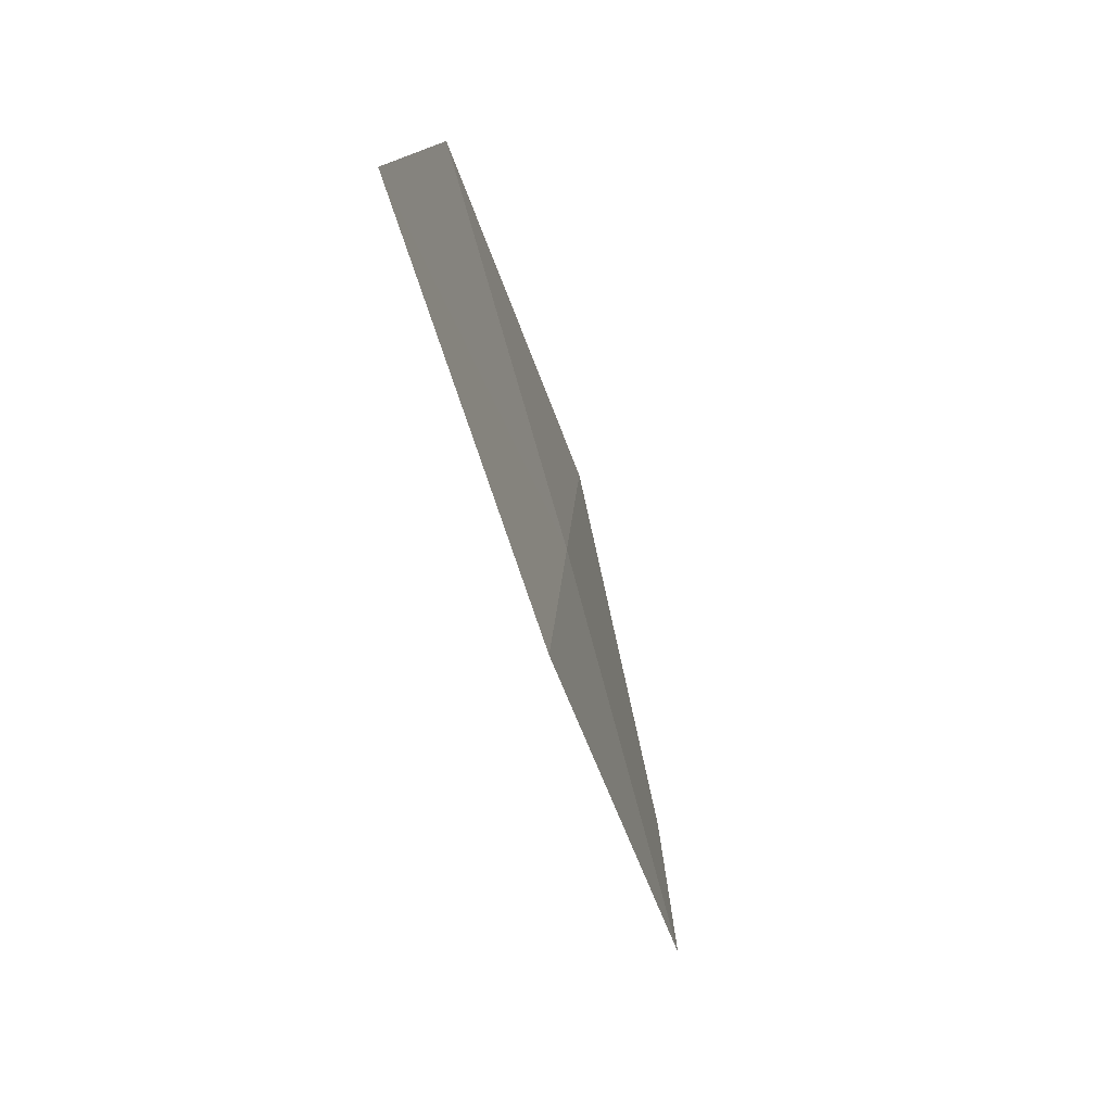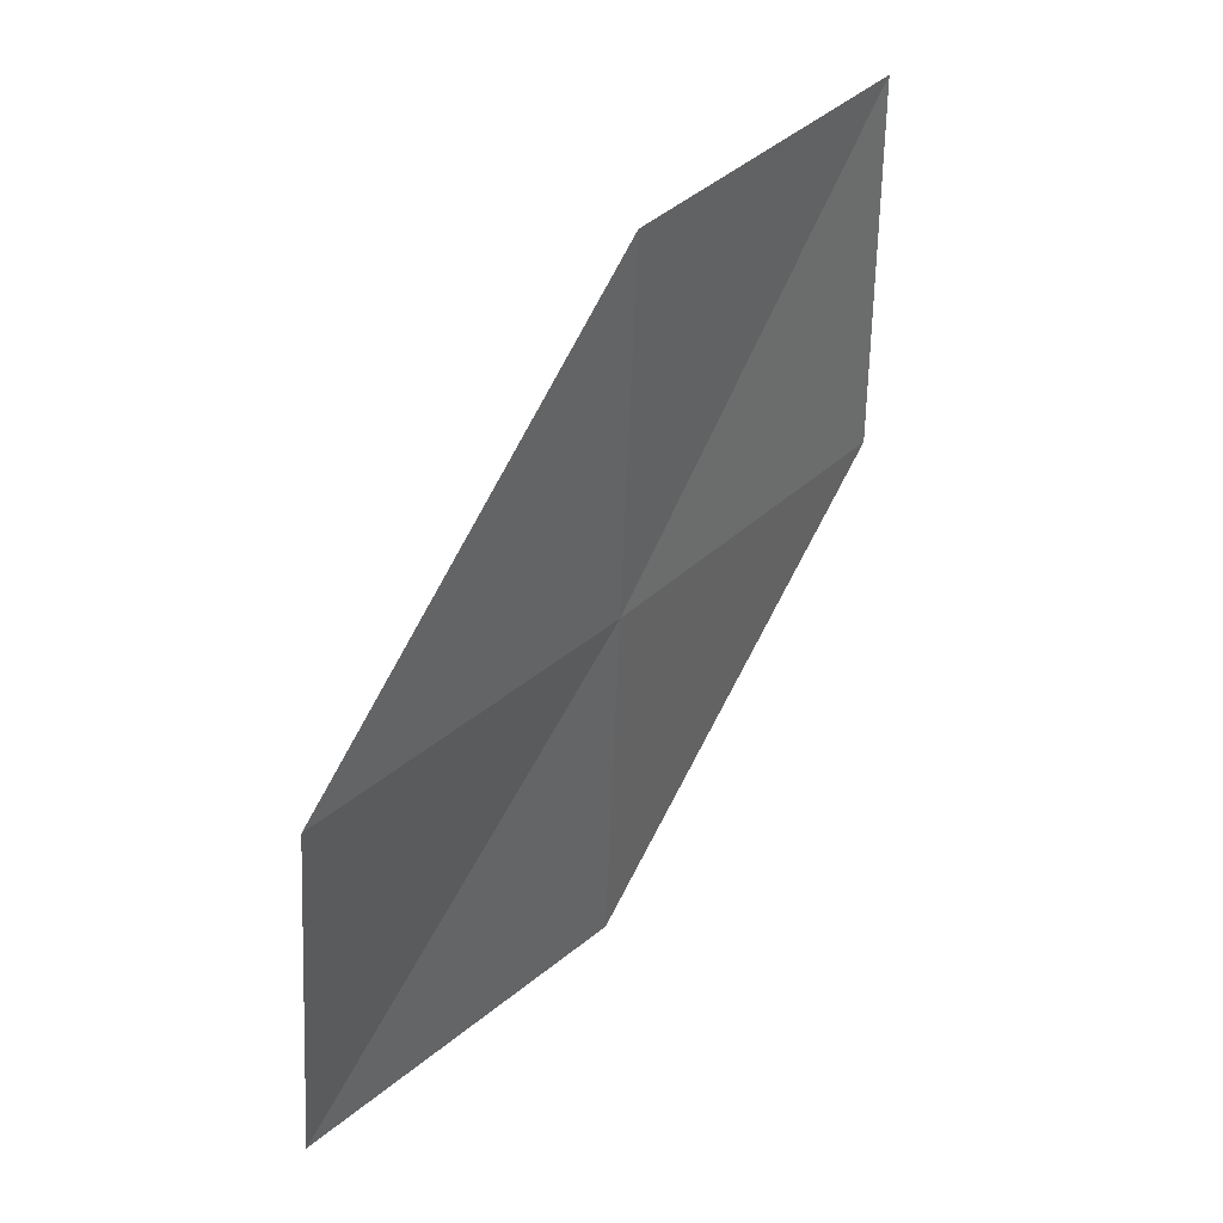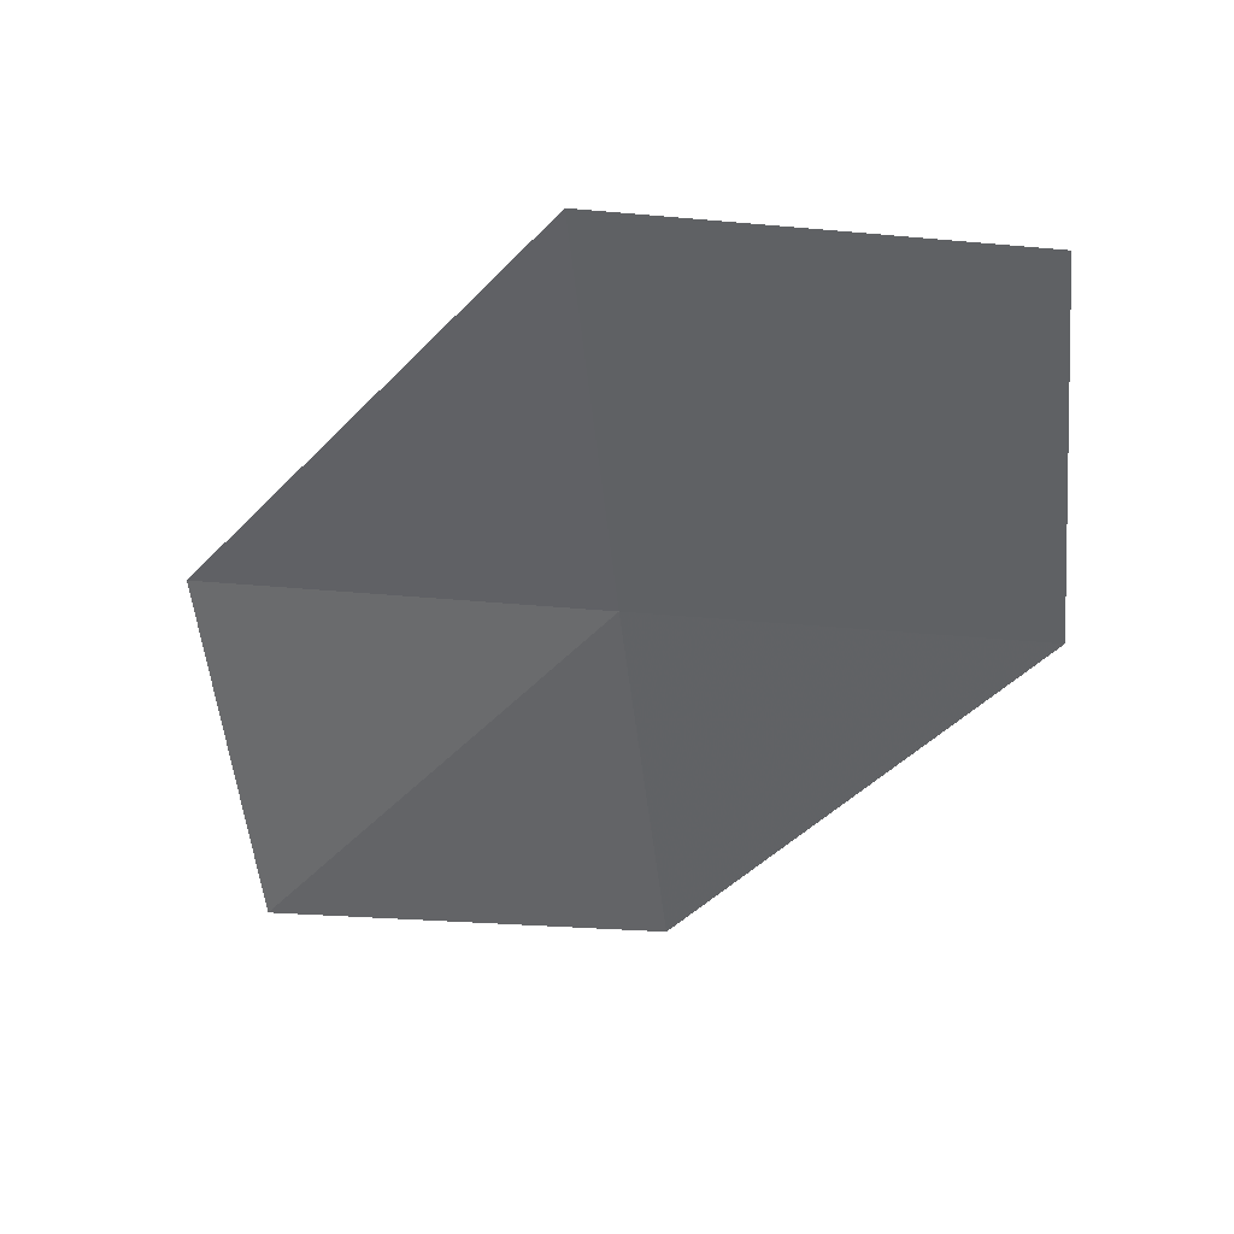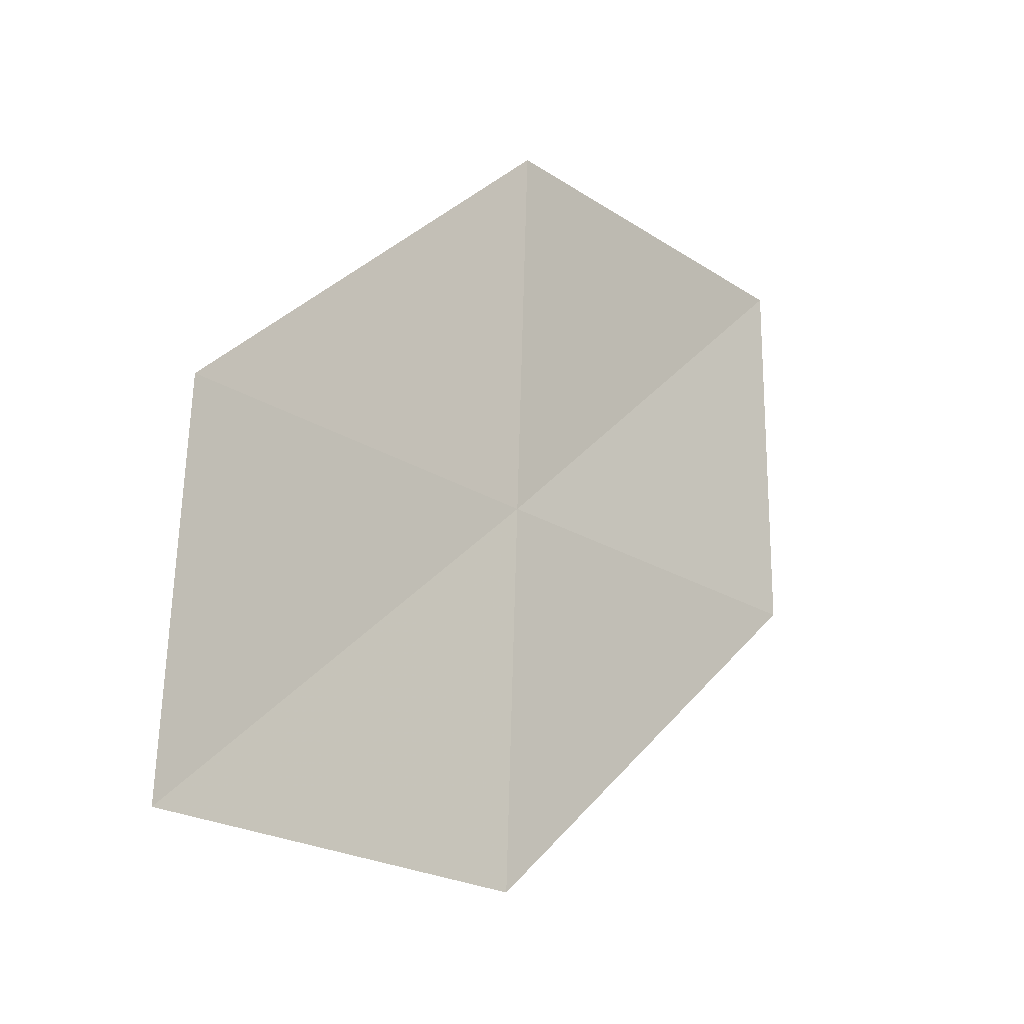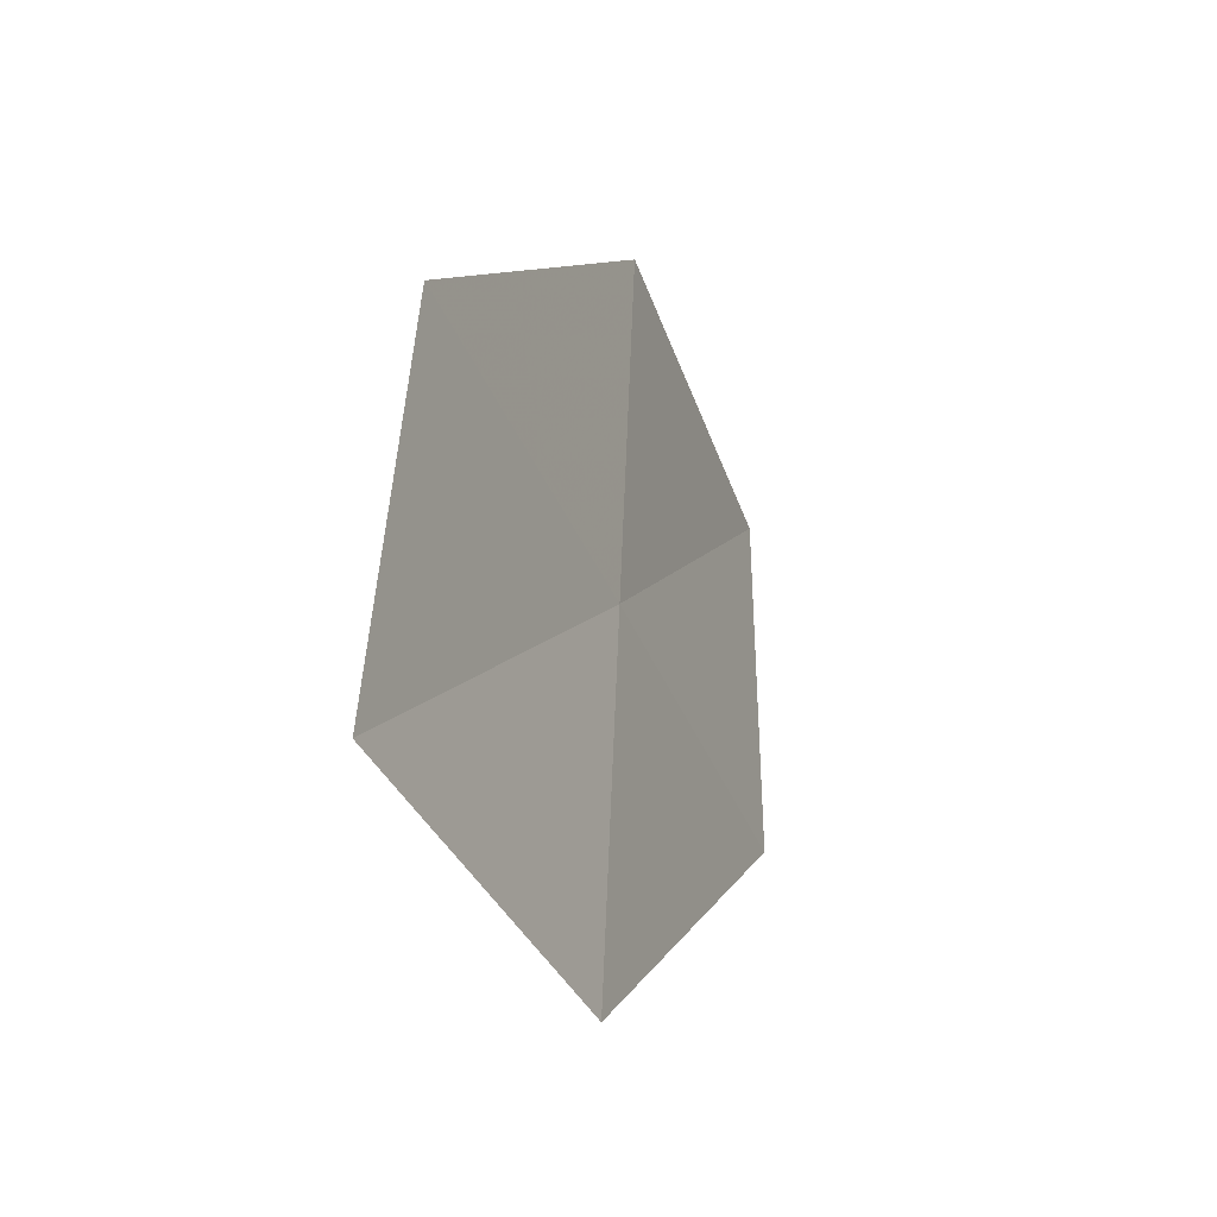
<metadata>
{"format":"obj","ext":"obj","renderer":"f3d","projection":"perspective","resolution":1024,"background":"white","views":[{"elev":-78.2,"azim":-164.1,"up":"+Y"},{"elev":38.8,"azim":-143.4,"up":"+Y"},{"elev":39.6,"azim":98.9,"up":"+Z"},{"elev":-17.0,"azim":-132.7,"up":"+Y"},{"elev":-33.5,"azim":-158.7,"up":"+Y"}]}
</metadata>
<code>
v 7.047 -3.64 66.88
v 7.175 -6.683 66.88
v 7.071 -3.971 70.04
v 7.091 -0.9174 70.04
v 6.919 -0.5964 66.88
v 7.082 -3.265 63.77
v 7.358 -6.336 63.77
f 1 3 2
f 1 4 3
f 1 5 4
f 1 6 5
f 1 2 7
f 1 7 6

</code>
